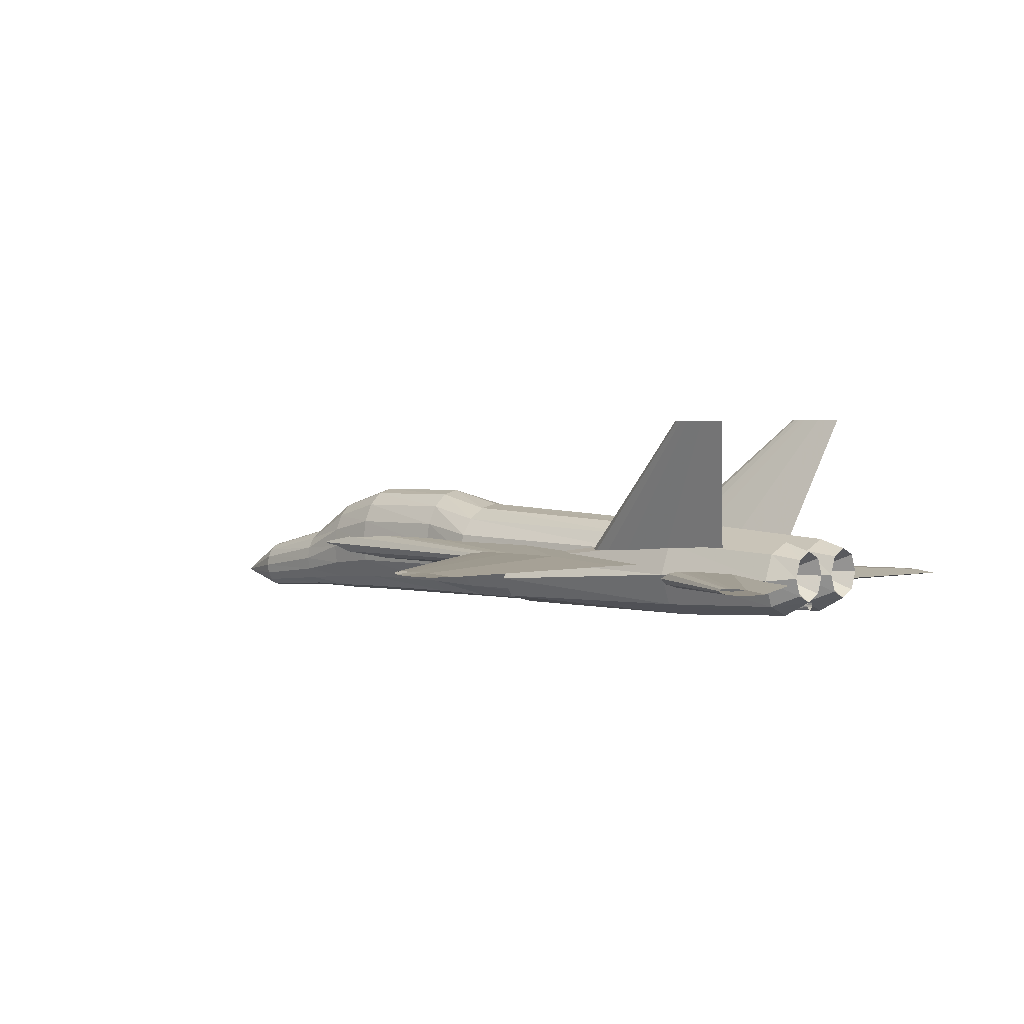
<metadata>
{"format":"obj","ext":"obj","renderer":"f3d","projection":"perspective","resolution":1024,"background":"white","views":[{"elev":3.0,"azim":40.7,"up":"+Z"}]}
</metadata>
<code>
v 0.2128 0.4087 0.08963
v 0.2398 0.4087 0.09961
v 0.2668 0.4087 0.1021
v 0.2939 0.4087 0.1046
v 0.3209 0.4087 0.1052
v 0.3749 0.4087 0.1058
v 0.537 0.4087 0.1046
v 0.7532 0.4087 0.08963
v 0.537 0.4087 0.07466
v 0.3749 0.4087 0.07342
v 0.3209 0.4087 0.07404
v 0.2939 0.4087 0.07466
v 0.2668 0.4087 0.07716
v 0.2398 0.4087 0.07965
v 0.526 0.4868 0.09146
v 0.537 0.4868 0.09549
v 0.5479 0.4868 0.0965
v 0.5588 0.4868 0.09751
v 0.5697 0.4868 0.09776
v 0.5916 0.4868 0.09801
v 0.6572 0.4868 0.09751
v 0.7446 0.4868 0.09146
v 0.6572 0.4868 0.08541
v 0.5916 0.4868 0.0849
v 0.5697 0.4868 0.08515
v 0.5588 0.4868 0.08541
v 0.5479 0.4868 0.08641
v 0.537 0.4868 0.08742
v 0.2128 0.3363 0.08963
v 0.2398 0.3363 0.09961
v 0.2668 0.3363 0.1021
v 0.2939 0.3363 0.1046
v 0.3209 0.3363 0.1052
v 0.3749 0.3363 0.1058
v 0.537 0.3363 0.1046
v 0.7532 0.3363 0.08963
v 0.537 0.3363 0.07466
v 0.3749 0.3363 0.07342
v 0.3209 0.3363 0.07404
v 0.2939 0.3363 0.07466
v 0.2668 0.3363 0.07716
v 0.2398 0.3363 0.07965
v 0.526 0.2582 0.09146
v 0.537 0.2582 0.09549
v 0.5479 0.2582 0.0965
v 0.5588 0.2582 0.09751
v 0.5697 0.2582 0.09776
v 0.5916 0.2582 0.09801
v 0.6572 0.2582 0.09751
v 0.7446 0.2582 0.09146
v 0.6572 0.2582 0.08541
v 0.5916 0.2582 0.0849
v 0.5697 0.2582 0.08515
v 0.5588 0.2582 0.08541
v 0.5479 0.2582 0.08641
v 0.537 0.2582 0.08742
v 0.6388 0.72 0.09302
v 0.6429 0.72 0.09451
v 0.6469 0.72 0.09488
v 0.651 0.72 0.09526
v 0.655 0.72 0.09535
v 0.6631 0.72 0.09545
v 0.6874 0.72 0.09526
v 0.7198 0.72 0.09302
v 0.6874 0.72 0.09077
v 0.6631 0.72 0.09059
v 0.655 0.72 0.09068
v 0.651 0.72 0.09077
v 0.6469 0.72 0.09115
v 0.6429 0.72 0.09152
v 0.6388 0.025 0.09302
v 0.6429 0.025 0.09451
v 0.6469 0.025 0.09488
v 0.651 0.025 0.09526
v 0.655 0.025 0.09535
v 0.6631 0.025 0.09545
v 0.6874 0.025 0.09526
v 0.7198 0.025 0.09302
v 0.6874 0.025 0.09077
v 0.6631 0.025 0.09059
v 0.655 0.025 0.09068
v 0.651 0.025 0.09077
v 0.6469 0.025 0.09115
v 0.6429 0.025 0.09152
v 0.7461 0.4294 0.07717
v 0.7554 0.4294 0.08399
v 0.7646 0.4294 0.0857
v 0.7739 0.4294 0.08741
v 0.7831 0.4294 0.08783
v 0.8016 0.4294 0.08826
v 0.8571 0.4294 0.08741
v 0.931 0.4294 0.07717
v 0.8571 0.4294 0.06692
v 0.8016 0.4294 0.06607
v 0.7831 0.4294 0.0665
v 0.7739 0.4294 0.06692
v 0.7646 0.4294 0.06863
v 0.7554 0.4294 0.07034
v 0.9198 0.5425 0.07871
v 0.9225 0.5425 0.08075
v 0.9253 0.5425 0.08126
v 0.9281 0.5425 0.08177
v 0.9308 0.5425 0.08189
v 0.9363 0.5425 0.08202
v 0.9529 0.5425 0.08177
v 0.975 0.5425 0.07871
v 0.9529 0.5425 0.07565
v 0.9363 0.5425 0.07539
v 0.9308 0.5425 0.07552
v 0.9281 0.5425 0.07565
v 0.9253 0.5425 0.07616
v 0.9225 0.5425 0.07667
v 0.7461 0.3156 0.07717
v 0.7554 0.3156 0.08399
v 0.7646 0.3156 0.0857
v 0.7739 0.3156 0.08741
v 0.7831 0.3156 0.08783
v 0.8016 0.3156 0.08826
v 0.8571 0.3156 0.08741
v 0.931 0.3156 0.07717
v 0.8571 0.3156 0.06692
v 0.8016 0.3156 0.06607
v 0.7831 0.3156 0.0665
v 0.7739 0.3156 0.06692
v 0.7646 0.3156 0.06863
v 0.7554 0.3156 0.07034
v 0.9198 0.2025 0.07871
v 0.9225 0.2025 0.08075
v 0.9253 0.2025 0.08126
v 0.9281 0.2025 0.08177
v 0.9308 0.2025 0.08189
v 0.9363 0.2025 0.08202
v 0.9529 0.2025 0.08177
v 0.975 0.2025 0.07871
v 0.9529 0.2025 0.07565
v 0.9363 0.2025 0.07539
v 0.9308 0.2025 0.07552
v 0.9281 0.2025 0.07565
v 0.9253 0.2025 0.07616
v 0.9225 0.2025 0.07667
v 0.025 0.3725 0.04272
v 0.08659 0.3958 0.05292
v 0.08659 0.3941 0.0636
v 0.08659 0.389 0.07265
v 0.08659 0.3814 0.07871
v 0.08659 0.3725 0.08083
v 0.08659 0.3635 0.07871
v 0.08659 0.356 0.07265
v 0.08659 0.3509 0.0636
v 0.08659 0.3491 0.05292
v 0.08659 0.3509 0.04223
v 0.08659 0.356 0.03318
v 0.08659 0.3635 0.02712
v 0.08659 0.3725 0.025
v 0.08659 0.3814 0.02712
v 0.08659 0.389 0.03318
v 0.08659 0.3941 0.04223
v 0.1762 0.406 0.06695
v 0.1762 0.4035 0.08087
v 0.1762 0.3962 0.09267
v 0.1762 0.3853 0.1006
v 0.1762 0.3725 0.1033
v 0.1762 0.3597 0.1006
v 0.1762 0.3488 0.09267
v 0.1762 0.3415 0.08087
v 0.1762 0.339 0.06695
v 0.1762 0.3415 0.05303
v 0.1762 0.3488 0.04123
v 0.1762 0.3597 0.03334
v 0.1762 0.3725 0.03057
v 0.1762 0.3853 0.03334
v 0.1762 0.3962 0.04123
v 0.1762 0.4035 0.05303
v 0.2332 0.412 0.08563
v 0.2332 0.409 0.1069
v 0.2332 0.4004 0.1248
v 0.2332 0.3876 0.1369
v 0.2332 0.3725 0.1411
v 0.2332 0.3574 0.1369
v 0.2332 0.3445 0.1248
v 0.2332 0.336 0.1069
v 0.2332 0.333 0.08563
v 0.2332 0.336 0.06441
v 0.2332 0.3445 0.04642
v 0.2332 0.3574 0.0344
v 0.2332 0.3725 0.03018
v 0.2332 0.3876 0.0344
v 0.2332 0.4004 0.04642
v 0.2332 0.409 0.06441
v 0.293 0.4199 0.09556
v 0.293 0.4163 0.1201
v 0.293 0.406 0.141
v 0.293 0.3906 0.1549
v 0.293 0.3725 0.1598
v 0.293 0.3544 0.1549
v 0.293 0.339 0.141
v 0.293 0.3287 0.1201
v 0.293 0.3251 0.09556
v 0.293 0.3287 0.07098
v 0.293 0.339 0.05014
v 0.293 0.3544 0.03622
v 0.293 0.3725 0.03133
v 0.293 0.3906 0.03622
v 0.293 0.406 0.05014
v 0.293 0.4163 0.07098
v 0.4081 0.4256 0.09669
v 0.4081 0.4215 0.1214
v 0.4081 0.41 0.1424
v 0.4081 0.3928 0.1565
v 0.4081 0.3725 0.1614
v 0.4081 0.3522 0.1565
v 0.4081 0.335 0.1424
v 0.4081 0.3235 0.1214
v 0.4081 0.3194 0.09669
v 0.4081 0.3235 0.07193
v 0.4081 0.335 0.05094
v 0.4081 0.3522 0.03691
v 0.4081 0.3725 0.03199
v 0.4081 0.3928 0.03691
v 0.4081 0.41 0.05094
v 0.4081 0.4215 0.07193
v 0.4734 0.4362 0.08948
v 0.4734 0.4313 0.1112
v 0.4734 0.4175 0.1296
v 0.4734 0.3969 0.142
v 0.4734 0.3725 0.1463
v 0.4734 0.3481 0.142
v 0.4734 0.3274 0.1296
v 0.4734 0.3136 0.1112
v 0.4734 0.3088 0.08948
v 0.4734 0.3136 0.06774
v 0.4734 0.3274 0.04931
v 0.4734 0.3481 0.037
v 0.4734 0.3725 0.03267
v 0.4734 0.3969 0.037
v 0.4734 0.4175 0.04931
v 0.4734 0.4313 0.06774
v 0.7173 0.4243 0.08414
v 0.7173 0.4203 0.1037
v 0.7173 0.4091 0.1203
v 0.7173 0.3923 0.1313
v 0.7173 0.3725 0.1352
v 0.7173 0.3527 0.1313
v 0.7173 0.3359 0.1203
v 0.7173 0.3247 0.1037
v 0.7173 0.3207 0.08414
v 0.7173 0.3247 0.06459
v 0.7173 0.3359 0.04802
v 0.7173 0.3527 0.03694
v 0.7173 0.3725 0.03306
v 0.7173 0.3923 0.03694
v 0.7173 0.4091 0.04802
v 0.7173 0.4203 0.06459
v 0.8383 0.3963 0.07447
v 0.8383 0.3945 0.08555
v 0.8383 0.3893 0.09494
v 0.8383 0.3816 0.1012
v 0.8383 0.3725 0.1034
v 0.8383 0.3634 0.1012
v 0.8383 0.3557 0.09494
v 0.8383 0.3505 0.08555
v 0.8383 0.3487 0.07447
v 0.8383 0.3505 0.06339
v 0.8383 0.3557 0.054
v 0.8383 0.3634 0.04772
v 0.8383 0.3725 0.04552
v 0.8383 0.3816 0.04772
v 0.8383 0.3893 0.054
v 0.8383 0.3945 0.06339
v 0.8352 0.377 0.04402
v 0.8352 0.3766 0.04609
v 0.8352 0.3757 0.04785
v 0.8352 0.3742 0.04902
v 0.8352 0.3725 0.04943
v 0.8352 0.3708 0.04902
v 0.8352 0.3693 0.04785
v 0.8352 0.3683 0.04609
v 0.8352 0.368 0.04402
v 0.8352 0.3683 0.04195
v 0.8352 0.3693 0.0402
v 0.8352 0.3708 0.03902
v 0.8352 0.3725 0.03861
v 0.8352 0.3742 0.03902
v 0.8352 0.3757 0.0402
v 0.8352 0.3766 0.04195
v 0.9205 0.3773 0.05146
v 0.9205 0.3769 0.05342
v 0.9205 0.3759 0.05509
v 0.9205 0.3743 0.0562
v 0.9205 0.3725 0.05659
v 0.9205 0.3706 0.0562
v 0.9205 0.3691 0.05509
v 0.9205 0.368 0.05342
v 0.9205 0.3677 0.05146
v 0.9205 0.368 0.0495
v 0.9205 0.3691 0.04784
v 0.9205 0.3706 0.04673
v 0.9205 0.3725 0.04634
v 0.9205 0.3743 0.04673
v 0.9205 0.3759 0.04784
v 0.9205 0.3769 0.0495
v 0.5582 0.4551 0.06516
v 0.5582 0.441 0.0863
v 0.5582 0.4069 0.09506
v 0.5582 0.3729 0.0863
v 0.5582 0.3588 0.06516
v 0.5582 0.3729 0.04401
v 0.5582 0.4069 0.03525
v 0.5582 0.441 0.04401
v 0.785 0.4551 0.08207
v 0.785 0.441 0.1153
v 0.785 0.4069 0.1291
v 0.785 0.3729 0.1153
v 0.785 0.3588 0.08207
v 0.785 0.3729 0.04881
v 0.785 0.4069 0.03503
v 0.785 0.441 0.04881
v 0.9122 0.4461 0.08141
v 0.9122 0.4346 0.109
v 0.9122 0.4069 0.1204
v 0.9122 0.3793 0.109
v 0.9122 0.3678 0.08141
v 0.9122 0.3793 0.05381
v 0.9122 0.4069 0.04238
v 0.9122 0.4346 0.05381
v 0.9408 0.4318 0.08504
v 0.9408 0.4245 0.104
v 0.9408 0.4069 0.1118
v 0.9408 0.3893 0.104
v 0.9408 0.3821 0.08504
v 0.9408 0.3893 0.06608
v 0.9408 0.4069 0.05823
v 0.9408 0.4245 0.06608
v 0.9005 0.4069 0.08578
v 0.5582 0.3862 0.06516
v 0.5582 0.3721 0.0863
v 0.5582 0.338 0.09506
v 0.5582 0.304 0.0863
v 0.5582 0.2898 0.06516
v 0.5582 0.304 0.04401
v 0.5582 0.338 0.03525
v 0.5582 0.3721 0.04401
v 0.785 0.3862 0.08207
v 0.785 0.3721 0.1153
v 0.785 0.338 0.1291
v 0.785 0.304 0.1153
v 0.785 0.2898 0.08207
v 0.785 0.304 0.04881
v 0.785 0.338 0.03503
v 0.785 0.3721 0.04881
v 0.9122 0.3771 0.08141
v 0.9122 0.3657 0.109
v 0.9122 0.338 0.1204
v 0.9122 0.3104 0.109
v 0.9122 0.2989 0.08141
v 0.9122 0.3104 0.05381
v 0.9122 0.338 0.04238
v 0.9122 0.3657 0.05381
v 0.9408 0.3629 0.08504
v 0.9408 0.3556 0.104
v 0.9408 0.338 0.1118
v 0.9408 0.3204 0.104
v 0.9408 0.3131 0.08504
v 0.9408 0.3204 0.06608
v 0.9408 0.338 0.05823
v 0.9408 0.3556 0.06608
v 0.9005 0.338 0.08578
v 0.6631 0.429 0.09304
v 0.6723 0.4346 0.09304
v 0.6815 0.436 0.09304
v 0.6906 0.4374 0.09304
v 0.6998 0.4378 0.09304
v 0.7182 0.4381 0.09304
v 0.7732 0.4374 0.09304
v 0.8466 0.429 0.09304
v 0.7732 0.4205 0.09304
v 0.7182 0.4198 0.09304
v 0.6998 0.4201 0.09304
v 0.6906 0.4205 0.09304
v 0.6815 0.4219 0.09304
v 0.6723 0.4233 0.09304
v 0.8255 0.4868 0.2492
v 0.8284 0.4886 0.2492
v 0.8314 0.489 0.2492
v 0.8343 0.4895 0.2492
v 0.8372 0.4896 0.2492
v 0.843 0.4897 0.2492
v 0.8605 0.4895 0.2492
v 0.8838 0.4868 0.2492
v 0.8605 0.4841 0.2492
v 0.843 0.4839 0.2492
v 0.8372 0.484 0.2492
v 0.8343 0.4841 0.2492
v 0.8314 0.4845 0.2492
v 0.8284 0.485 0.2492
v 0.6631 0.316 0.09304
v 0.6723 0.3217 0.09304
v 0.6815 0.3231 0.09304
v 0.6906 0.3245 0.09304
v 0.6998 0.3248 0.09304
v 0.7182 0.3252 0.09304
v 0.7732 0.3245 0.09304
v 0.8466 0.316 0.09304
v 0.7732 0.3076 0.09304
v 0.7182 0.3068 0.09304
v 0.6998 0.3072 0.09304
v 0.6906 0.3076 0.09304
v 0.6815 0.309 0.09304
v 0.6723 0.3104 0.09304
v 0.8255 0.2582 0.2492
v 0.8284 0.26 0.2492
v 0.8314 0.2604 0.2492
v 0.8343 0.2609 0.2492
v 0.8372 0.261 0.2492
v 0.843 0.2611 0.2492
v 0.8605 0.2609 0.2492
v 0.8838 0.2582 0.2492
v 0.8605 0.2555 0.2492
v 0.843 0.2553 0.2492
v 0.8372 0.2554 0.2492
v 0.8343 0.2555 0.2492
v 0.8314 0.256 0.2492
v 0.8284 0.2564 0.2492
v 0.4044 0.3677 0.08426
v 0.4613 0.3677 0.08426
v 0.4613 0.3962 0.08426
v 0.4044 0.3962 0.08426
v 0.4044 0.3677 0.1317
v 0.4613 0.3677 0.1317
v 0.4613 0.3962 0.1317
v 0.4044 0.3962 0.1317
f 1 16 15
f 2 17 16
f 3 18 17
f 4 19 18
f 5 20 19
f 6 21 20
f 7 22 21
f 8 23 22
f 9 24 23
f 10 25 24
f 11 26 25
f 12 27 26
f 13 28 27
f 14 15 28
f 1 2 16
f 2 3 17
f 3 4 18
f 4 5 19
f 5 6 20
f 6 7 21
f 7 8 22
f 8 9 23
f 9 10 24
f 10 11 25
f 11 12 26
f 12 13 27
f 13 14 28
f 14 1 15
f 29 44 43
f 30 45 44
f 31 46 45
f 32 47 46
f 33 48 47
f 34 49 48
f 35 50 49
f 36 51 50
f 37 52 51
f 38 53 52
f 39 54 53
f 40 55 54
f 41 56 55
f 42 43 56
f 29 30 44
f 30 31 45
f 31 32 46
f 32 33 47
f 33 34 48
f 34 35 49
f 35 36 50
f 36 37 51
f 37 38 52
f 38 39 53
f 39 40 54
f 40 41 55
f 41 42 56
f 42 29 43
f 15 58 57
f 16 59 58
f 17 60 59
f 18 61 60
f 19 62 61
f 20 63 62
f 21 64 63
f 22 65 64
f 23 66 65
f 24 67 66
f 25 68 67
f 26 69 68
f 27 70 69
f 28 57 70
f 15 16 58
f 16 17 59
f 17 18 60
f 18 19 61
f 19 20 62
f 20 21 63
f 21 22 64
f 22 23 65
f 23 24 66
f 24 25 67
f 25 26 68
f 26 27 69
f 27 28 70
f 28 15 57
f 43 72 71
f 44 73 72
f 45 74 73
f 46 75 74
f 47 76 75
f 48 77 76
f 49 78 77
f 50 79 78
f 51 80 79
f 52 81 80
f 53 82 81
f 54 83 82
f 55 84 83
f 56 71 84
f 43 44 72
f 44 45 73
f 45 46 74
f 46 47 75
f 47 48 76
f 48 49 77
f 49 50 78
f 50 51 79
f 51 52 80
f 52 53 81
f 53 54 82
f 54 55 83
f 55 56 84
f 56 43 71
f 85 100 99
f 86 101 100
f 87 102 101
f 88 103 102
f 89 104 103
f 90 105 104
f 91 106 105
f 92 107 106
f 93 108 107
f 94 109 108
f 95 110 109
f 96 111 110
f 97 112 111
f 98 99 112
f 85 86 100
f 86 87 101
f 87 88 102
f 88 89 103
f 89 90 104
f 90 91 105
f 91 92 106
f 92 93 107
f 93 94 108
f 94 95 109
f 95 96 110
f 96 97 111
f 97 98 112
f 98 85 99
f 113 128 127
f 114 129 128
f 115 130 129
f 116 131 130
f 117 132 131
f 118 133 132
f 119 134 133
f 120 135 134
f 121 136 135
f 122 137 136
f 123 138 137
f 124 139 138
f 125 140 139
f 126 127 140
f 113 114 128
f 114 115 129
f 115 116 130
f 116 117 131
f 117 118 132
f 118 119 133
f 119 120 134
f 120 121 135
f 121 122 136
f 122 123 137
f 123 124 138
f 124 125 139
f 125 126 140
f 126 113 127
f 141 143 142
f 141 144 143
f 141 145 144
f 141 146 145
f 141 147 146
f 141 148 147
f 141 149 148
f 141 150 149
f 141 151 150
f 141 152 151
f 141 153 152
f 141 154 153
f 141 155 154
f 141 156 155
f 141 157 156
f 141 142 157
f 142 159 158
f 143 160 159
f 144 161 160
f 145 162 161
f 146 163 162
f 147 164 163
f 148 165 164
f 149 166 165
f 150 167 166
f 151 168 167
f 152 169 168
f 153 170 169
f 154 171 170
f 155 172 171
f 156 173 172
f 157 158 173
f 158 175 174
f 159 176 175
f 160 177 176
f 161 178 177
f 162 179 178
f 163 180 179
f 164 181 180
f 165 182 181
f 166 183 182
f 167 184 183
f 168 185 184
f 169 186 185
f 170 187 186
f 171 188 187
f 172 189 188
f 173 174 189
f 174 191 190
f 175 192 191
f 176 193 192
f 177 194 193
f 178 195 194
f 179 196 195
f 180 197 196
f 181 198 197
f 182 199 198
f 183 200 199
f 184 201 200
f 185 202 201
f 186 203 202
f 187 204 203
f 188 205 204
f 189 190 205
f 190 207 206
f 191 208 207
f 192 209 208
f 193 210 209
f 194 211 210
f 195 212 211
f 196 213 212
f 197 214 213
f 198 215 214
f 199 216 215
f 200 217 216
f 201 218 217
f 202 219 218
f 203 220 219
f 204 221 220
f 205 206 221
f 206 223 222
f 207 224 223
f 208 225 224
f 209 226 225
f 210 227 226
f 211 228 227
f 212 229 228
f 213 230 229
f 214 231 230
f 215 232 231
f 216 233 232
f 217 234 233
f 218 235 234
f 219 236 235
f 220 237 236
f 221 222 237
f 222 239 238
f 223 240 239
f 224 241 240
f 225 242 241
f 226 243 242
f 227 244 243
f 228 245 244
f 229 246 245
f 230 247 246
f 231 248 247
f 232 249 248
f 233 250 249
f 234 251 250
f 235 252 251
f 236 253 252
f 237 238 253
f 238 255 254
f 239 256 255
f 240 257 256
f 241 258 257
f 242 259 258
f 243 260 259
f 244 261 260
f 245 262 261
f 246 263 262
f 247 264 263
f 248 265 264
f 249 266 265
f 250 267 266
f 251 268 267
f 252 269 268
f 253 254 269
f 254 271 270
f 255 272 271
f 256 273 272
f 257 274 273
f 258 275 274
f 259 276 275
f 260 277 276
f 261 278 277
f 262 279 278
f 263 280 279
f 264 281 280
f 265 282 281
f 266 283 282
f 267 284 283
f 268 285 284
f 269 270 285
f 270 287 286
f 271 288 287
f 272 289 288
f 273 290 289
f 274 291 290
f 275 292 291
f 276 293 292
f 277 294 293
f 278 295 294
f 279 296 295
f 280 297 296
f 281 298 297
f 282 299 298
f 283 300 299
f 284 301 300
f 285 286 301
f 142 143 159
f 143 144 160
f 144 145 161
f 145 146 162
f 146 147 163
f 147 148 164
f 148 149 165
f 149 150 166
f 150 151 167
f 151 152 168
f 152 153 169
f 153 154 170
f 154 155 171
f 155 156 172
f 156 157 173
f 157 142 158
f 158 159 175
f 159 160 176
f 160 161 177
f 161 162 178
f 162 163 179
f 163 164 180
f 164 165 181
f 165 166 182
f 166 167 183
f 167 168 184
f 168 169 185
f 169 170 186
f 170 171 187
f 171 172 188
f 172 173 189
f 173 158 174
f 174 175 191
f 175 176 192
f 176 177 193
f 177 178 194
f 178 179 195
f 179 180 196
f 180 181 197
f 181 182 198
f 182 183 199
f 183 184 200
f 184 185 201
f 185 186 202
f 186 187 203
f 187 188 204
f 188 189 205
f 189 174 190
f 190 191 207
f 191 192 208
f 192 193 209
f 193 194 210
f 194 195 211
f 195 196 212
f 196 197 213
f 197 198 214
f 198 199 215
f 199 200 216
f 200 201 217
f 201 202 218
f 202 203 219
f 203 204 220
f 204 205 221
f 205 190 206
f 206 207 223
f 207 208 224
f 208 209 225
f 209 210 226
f 210 211 227
f 211 212 228
f 212 213 229
f 213 214 230
f 214 215 231
f 215 216 232
f 216 217 233
f 217 218 234
f 218 219 235
f 219 220 236
f 220 221 237
f 221 206 222
f 222 223 239
f 223 224 240
f 224 225 241
f 225 226 242
f 226 227 243
f 227 228 244
f 228 229 245
f 229 230 246
f 230 231 247
f 231 232 248
f 232 233 249
f 233 234 250
f 234 235 251
f 235 236 252
f 236 237 253
f 237 222 238
f 238 239 255
f 239 240 256
f 240 241 257
f 241 242 258
f 242 243 259
f 243 244 260
f 244 245 261
f 245 246 262
f 246 247 263
f 247 248 264
f 248 249 265
f 249 250 266
f 250 251 267
f 251 252 268
f 252 253 269
f 253 238 254
f 254 255 271
f 255 256 272
f 256 257 273
f 257 258 274
f 258 259 275
f 259 260 276
f 260 261 277
f 261 262 278
f 262 263 279
f 263 264 280
f 264 265 281
f 265 266 282
f 266 267 283
f 267 268 284
f 268 269 285
f 269 254 270
f 270 271 287
f 271 272 288
f 272 273 289
f 273 274 290
f 274 275 291
f 275 276 292
f 276 277 293
f 277 278 294
f 278 279 295
f 279 280 296
f 280 281 297
f 281 282 298
f 282 283 299
f 283 284 300
f 284 285 301
f 285 270 286
f 302 311 310
f 303 312 311
f 304 313 312
f 305 314 313
f 306 315 314
f 307 316 315
f 308 317 316
f 309 310 317
f 310 319 318
f 311 320 319
f 312 321 320
f 313 322 321
f 314 323 322
f 315 324 323
f 316 325 324
f 317 318 325
f 318 327 326
f 319 328 327
f 320 329 328
f 321 330 329
f 322 331 330
f 323 332 331
f 324 333 332
f 325 326 333
f 302 303 311
f 303 304 312
f 304 305 313
f 305 306 314
f 306 307 315
f 307 308 316
f 308 309 317
f 309 302 310
f 310 311 319
f 311 312 320
f 312 313 321
f 313 314 322
f 314 315 323
f 315 316 324
f 316 317 325
f 317 310 318
f 318 319 327
f 319 320 328
f 320 321 329
f 321 322 330
f 322 323 331
f 323 324 332
f 324 325 333
f 325 318 326
f 326 327 334
f 327 328 334
f 328 329 334
f 329 330 334
f 330 331 334
f 331 332 334
f 332 333 334
f 333 326 334
f 335 344 343
f 336 345 344
f 337 346 345
f 338 347 346
f 339 348 347
f 340 349 348
f 341 350 349
f 342 343 350
f 343 352 351
f 344 353 352
f 345 354 353
f 346 355 354
f 347 356 355
f 348 357 356
f 349 358 357
f 350 351 358
f 351 360 359
f 352 361 360
f 353 362 361
f 354 363 362
f 355 364 363
f 356 365 364
f 357 366 365
f 358 359 366
f 335 336 344
f 336 337 345
f 337 338 346
f 338 339 347
f 339 340 348
f 340 341 349
f 341 342 350
f 342 335 343
f 343 344 352
f 344 345 353
f 345 346 354
f 346 347 355
f 347 348 356
f 348 349 357
f 349 350 358
f 350 343 351
f 351 352 360
f 352 353 361
f 353 354 362
f 354 355 363
f 355 356 364
f 356 357 365
f 357 358 366
f 358 351 359
f 359 360 367
f 360 361 367
f 361 362 367
f 362 363 367
f 363 364 367
f 364 365 367
f 365 366 367
f 366 359 367
f 368 383 382
f 369 384 383
f 370 385 384
f 371 386 385
f 372 387 386
f 373 388 387
f 374 389 388
f 375 390 389
f 376 391 390
f 377 392 391
f 378 393 392
f 379 394 393
f 380 395 394
f 381 382 395
f 368 369 383
f 369 370 384
f 370 371 385
f 371 372 386
f 372 373 387
f 373 374 388
f 374 375 389
f 375 376 390
f 376 377 391
f 377 378 392
f 378 379 393
f 379 380 394
f 380 381 395
f 381 368 382
f 396 411 410
f 397 412 411
f 398 413 412
f 399 414 413
f 400 415 414
f 401 416 415
f 402 417 416
f 403 418 417
f 404 419 418
f 405 420 419
f 406 421 420
f 407 422 421
f 408 423 422
f 409 410 423
f 396 397 411
f 397 398 412
f 398 399 413
f 399 400 414
f 400 401 415
f 401 402 416
f 402 403 417
f 403 404 418
f 404 405 419
f 405 406 420
f 406 407 421
f 407 408 422
f 408 409 423
f 409 396 410
f 424 427 425
f 425 427 426
f 424 429 428
f 424 425 429
f 424 428 427
f 427 428 431
f 427 431 430
f 427 430 426
f 425 430 429
f 425 426 430
f 429 431 428
f 429 430 431

</code>
